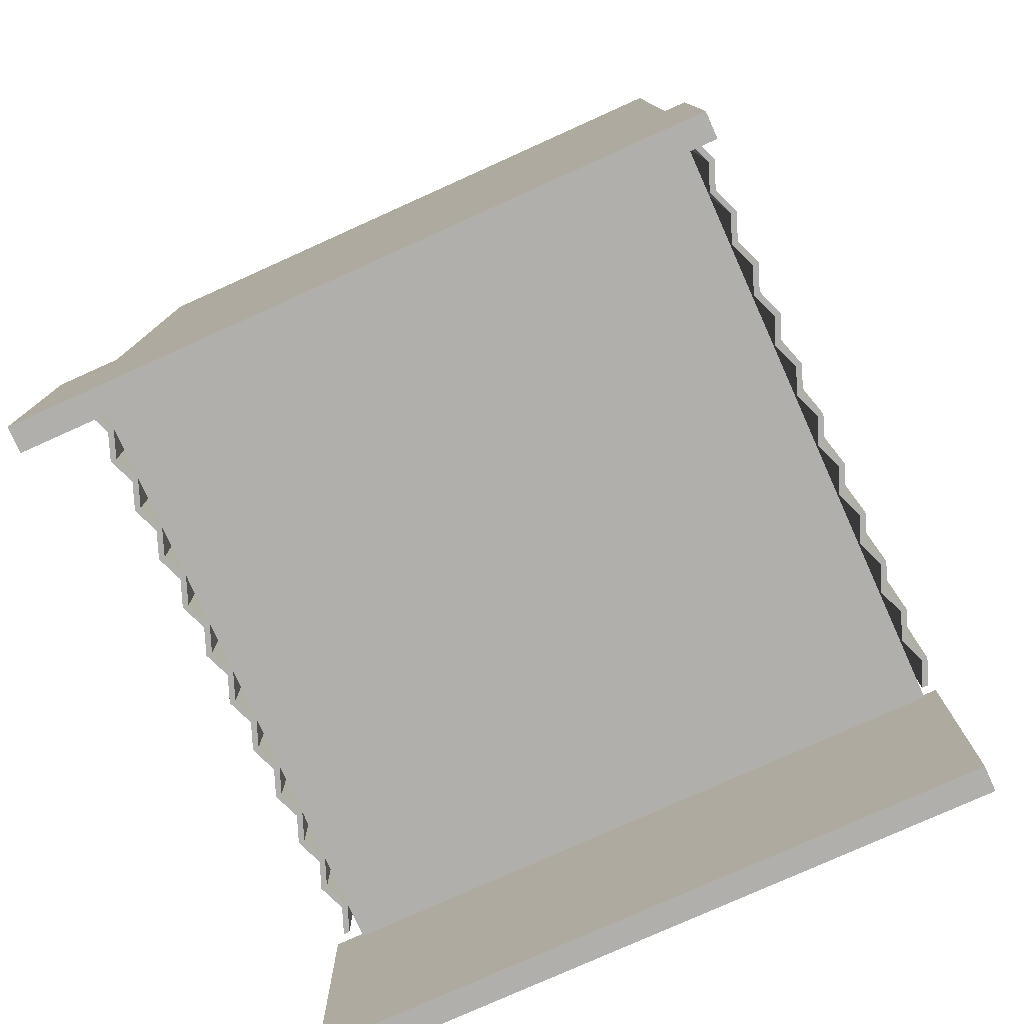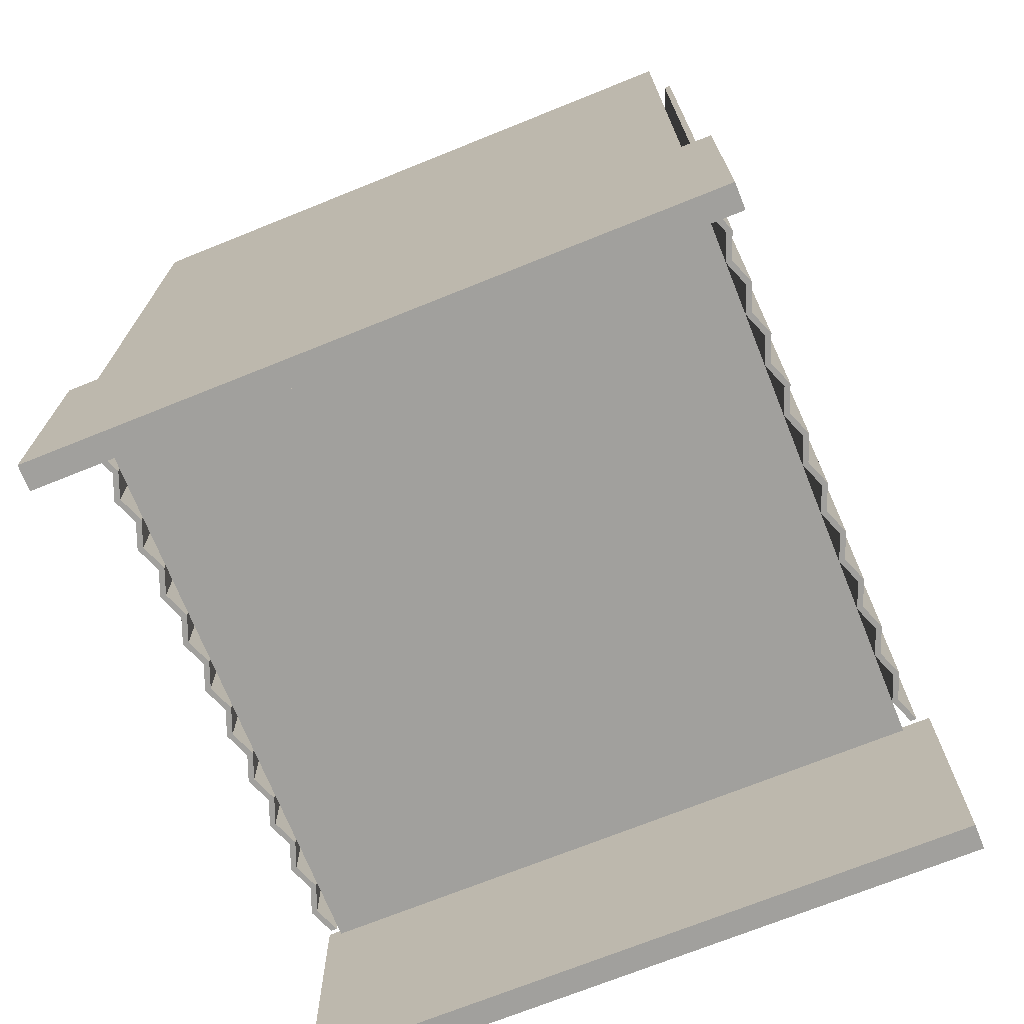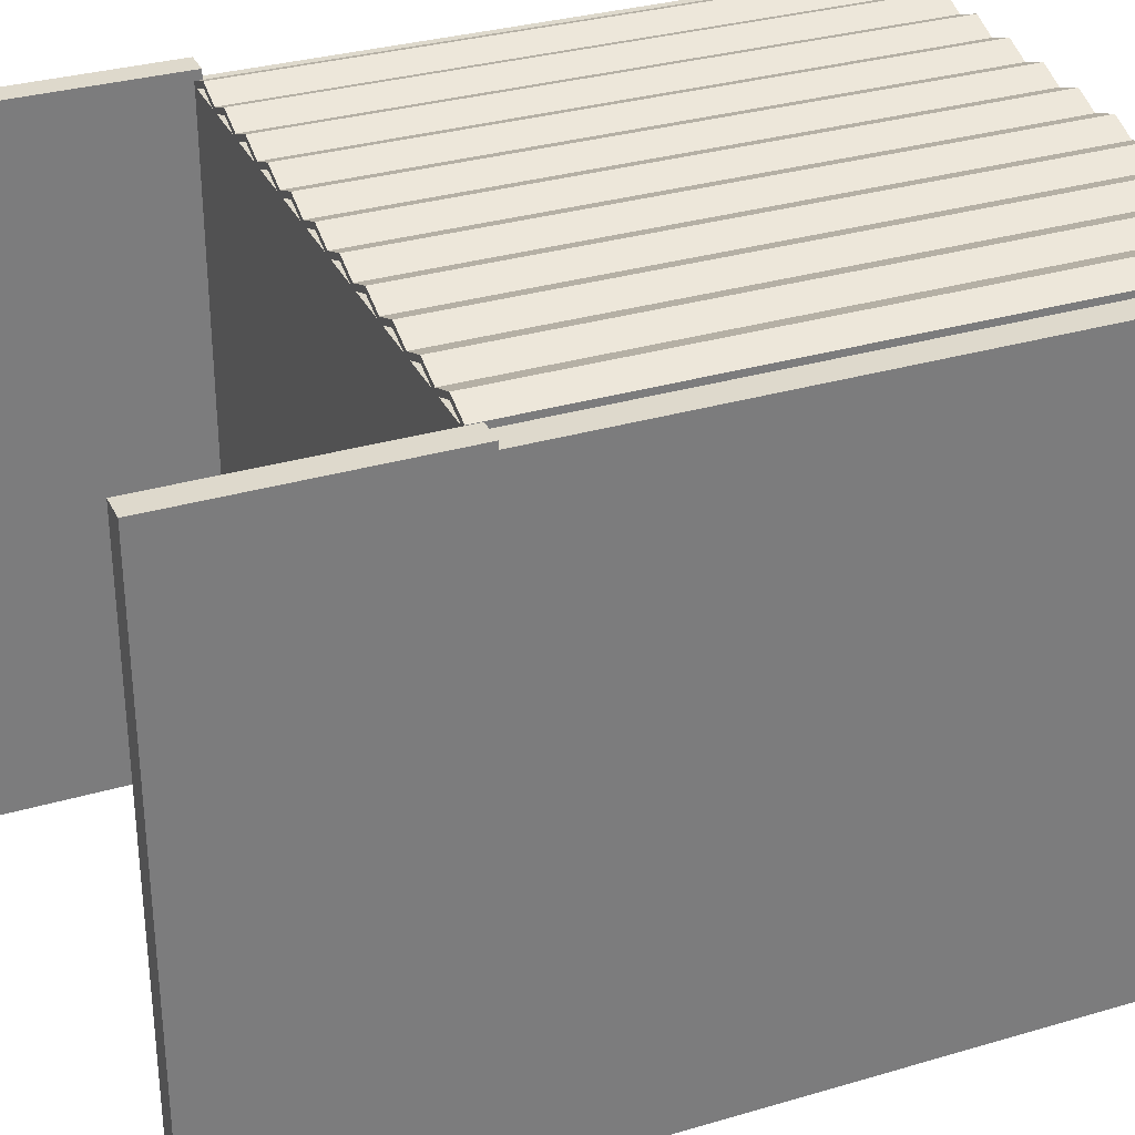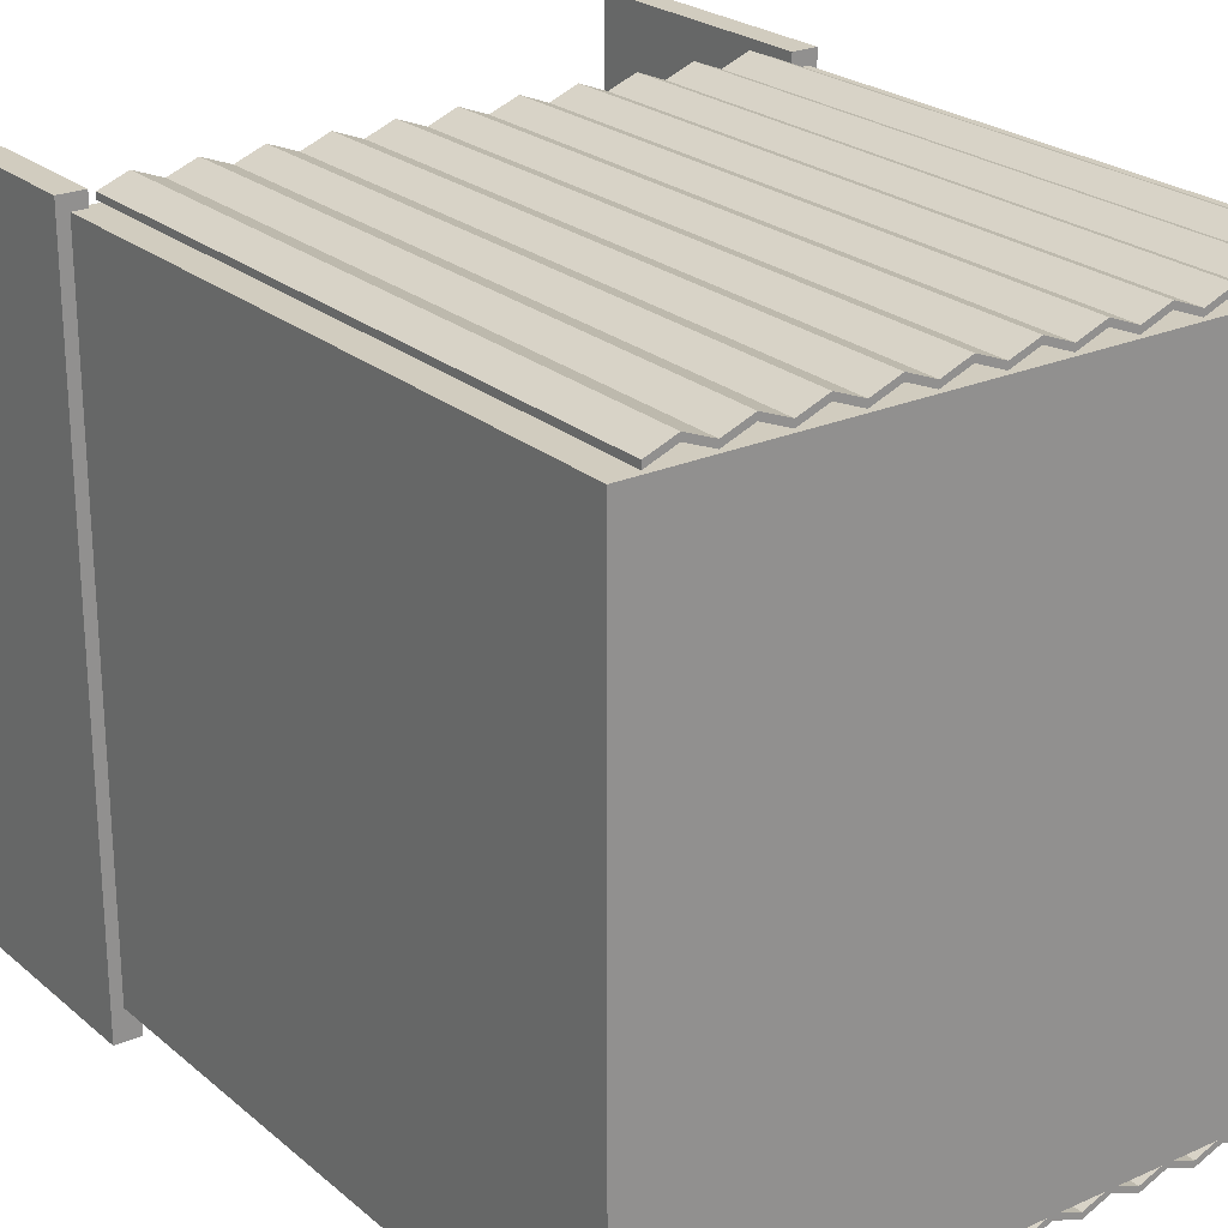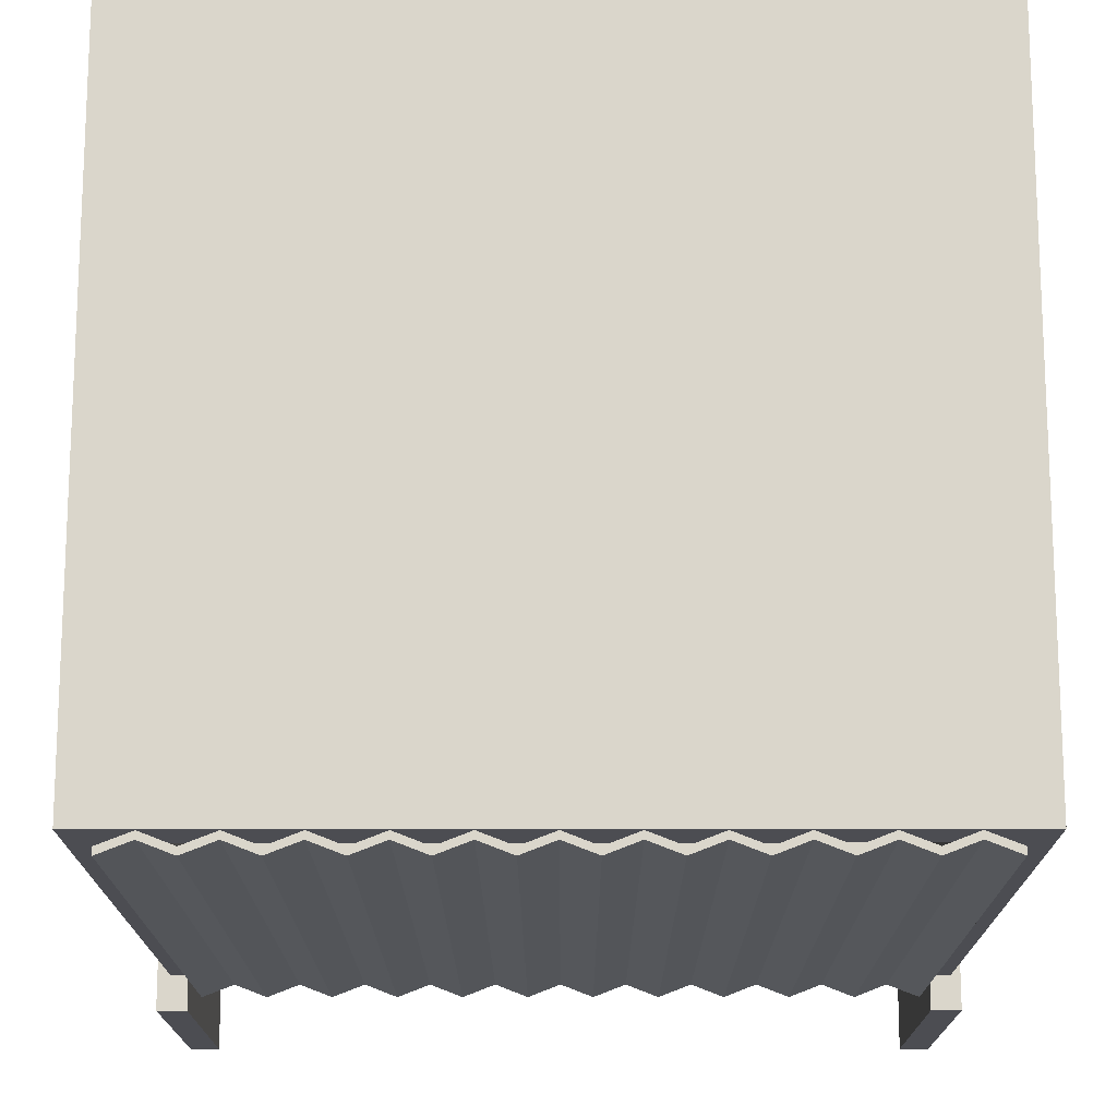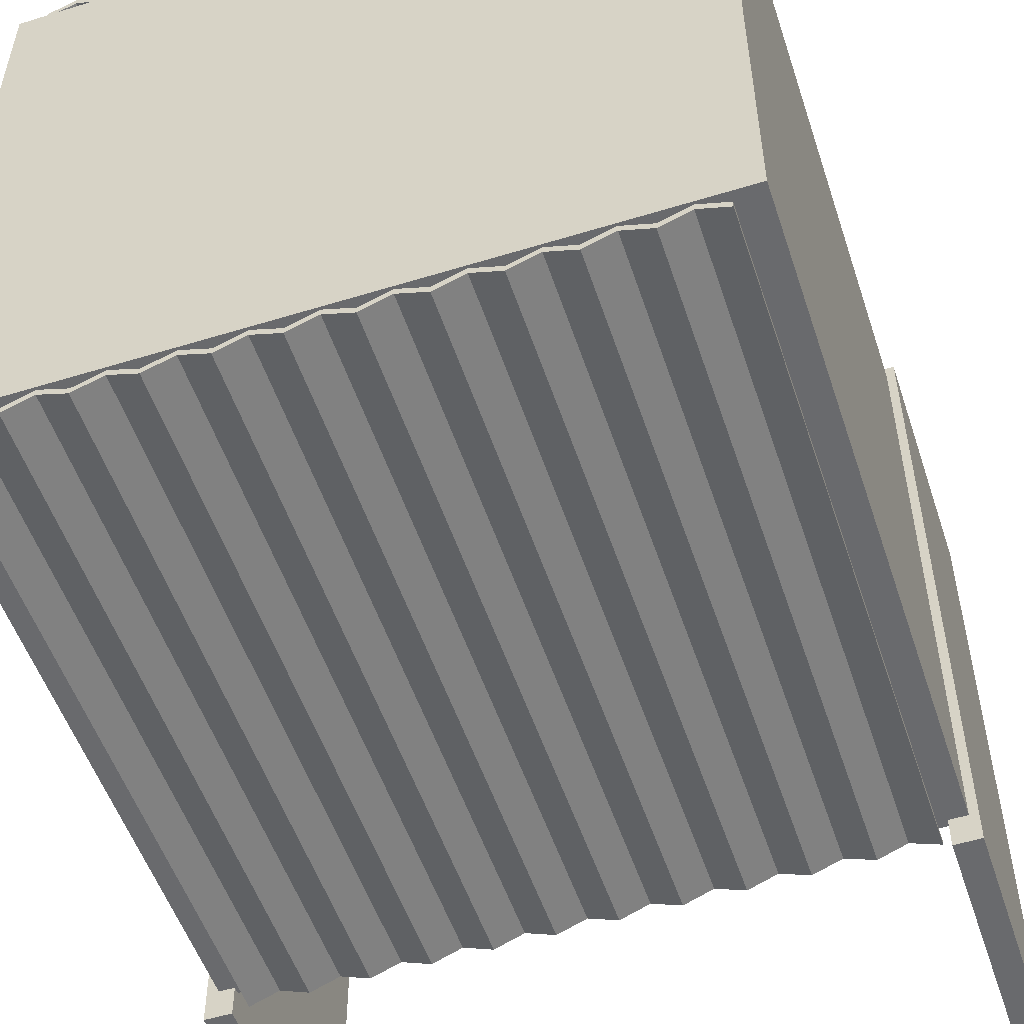
<metadata>
{"format":"obj","ext":"obj","renderer":"f3d","projection":"perspective","resolution":1024,"background":"white","views":[{"elev":-78.2,"azim":-65.8,"up":"+Y"},{"elev":-71.7,"azim":111.9,"up":"+Y"},{"elev":32.0,"azim":67.5,"up":"+Z"},{"elev":24.0,"azim":143.7,"up":"+Z"},{"elev":-16.3,"azim":-179.9,"up":"+Z"},{"elev":-53.0,"azim":-161.7,"up":"+Z"}]}
</metadata>
<code>
o SecurityBox
v -6.582 4.439 7.832
v -6.582 1.22 7.832
v -9.661 4.439 7.832
v -9.661 1.22 7.832
v -9.661 4.439 7.8
v -6.582 4.439 7.8
v -6.582 1.22 7.8
v -9.661 1.22 7.8
v -9.521 4.439 7.886
v -9.381 4.439 7.832
v -9.241 4.439 7.886
v -9.101 4.439 7.832
v -8.961 4.439 7.886
v -8.821 4.439 7.832
v -8.681 4.439 7.886
v -8.541 4.439 7.832
v -8.401 4.439 7.886
v -8.261 4.439 7.832
v -8.121 4.439 7.886
v -7.981 4.439 7.832
v -7.841 4.439 7.886
v -7.701 4.439 7.832
v -7.561 4.439 7.886
v -7.421 4.439 7.832
v -7.281 4.439 7.886
v -7.141 4.439 7.832
v -7.002 4.439 7.886
v -6.862 4.439 7.832
v -6.722 4.439 7.886
v -6.722 1.22 7.886
v -6.862 1.22 7.832
v -7.002 1.22 7.886
v -7.141 1.22 7.832
v -7.281 1.22 7.886
v -7.421 1.22 7.832
v -7.561 1.22 7.886
v -7.701 1.22 7.832
v -7.841 1.22 7.886
v -7.981 1.22 7.832
v -8.121 1.22 7.886
v -8.261 1.22 7.832
v -8.401 1.22 7.886
v -8.541 1.22 7.832
v -8.681 1.22 7.886
v -8.821 1.22 7.832
v -8.961 1.22 7.886
v -9.101 1.22 7.832
v -9.241 1.22 7.886
v -9.381 1.22 7.832
v -9.521 1.22 7.886
v -9.521 4.439 7.854
v -9.381 4.439 7.8
v -9.241 4.439 7.854
v -9.101 4.439 7.8
v -8.961 4.439 7.854
v -8.821 4.439 7.8
v -8.681 4.439 7.854
v -8.541 4.439 7.8
v -8.401 4.439 7.854
v -8.261 4.439 7.8
v -8.121 4.439 7.854
v -7.981 4.439 7.8
v -7.841 4.439 7.854
v -7.701 4.439 7.8
v -7.561 4.439 7.854
v -7.421 4.439 7.8
v -7.281 4.439 7.854
v -7.141 4.439 7.8
v -7.002 4.439 7.854
v -6.862 4.439 7.8
v -6.722 4.439 7.854
v -6.722 1.22 7.854
v -6.862 1.22 7.8
v -7.002 1.22 7.854
v -7.141 1.22 7.8
v -7.281 1.22 7.854
v -7.421 1.22 7.8
v -7.561 1.22 7.854
v -7.701 1.22 7.8
v -7.841 1.22 7.854
v -7.981 1.22 7.8
v -8.121 1.22 7.854
v -8.261 1.22 7.8
v -8.401 1.22 7.854
v -8.541 1.22 7.8
v -8.681 1.22 7.854
v -8.821 1.22 7.8
v -8.961 1.22 7.854
v -9.101 1.22 7.8
v -9.241 1.22 7.854
v -9.381 1.22 7.8
v -9.521 1.22 7.854
v -6.692 1.464 11.1
v -6.692 4.219 11.1
v -9.55 1.464 11.1
v -9.55 4.219 11.1
v -6.692 1.464 7.886
v -6.692 4.219 7.886
v -9.55 1.464 7.886
v -9.55 4.219 7.886
v -9.791 1.233 11.1
v -6.451 1.233 11.1
v -6.451 4.451 11.1
v -9.791 4.451 11.1
v -9.791 4.451 7.886
v -9.791 1.233 7.886
v -6.451 1.233 7.886
v -6.451 4.451 7.886
v -6.582 4.439 11.14
v -6.582 1.22 11.14
v -9.661 4.439 11.14
v -9.661 1.22 11.14
v -9.661 4.439 11.11
v -6.582 4.439 11.11
v -6.582 1.22 11.11
v -9.661 1.22 11.11
v -9.521 4.439 11.2
v -9.381 4.439 11.14
v -9.241 4.439 11.2
v -9.101 4.439 11.14
v -8.961 4.439 11.2
v -8.821 4.439 11.14
v -8.681 4.439 11.2
v -8.541 4.439 11.14
v -8.401 4.439 11.2
v -8.261 4.439 11.14
v -8.121 4.439 11.2
v -7.981 4.439 11.14
v -7.841 4.439 11.2
v -7.701 4.439 11.14
v -7.561 4.439 11.2
v -7.421 4.439 11.14
v -7.281 4.439 11.2
v -7.141 4.439 11.14
v -7.002 4.439 11.2
v -6.862 4.439 11.14
v -6.722 4.439 11.2
v -6.722 1.22 11.2
v -6.862 1.22 11.14
v -7.002 1.22 11.2
v -7.141 1.22 11.14
v -7.281 1.22 11.2
v -7.421 1.22 11.14
v -7.561 1.22 11.2
v -7.701 1.22 11.14
v -7.841 1.22 11.2
v -7.981 1.22 11.14
v -8.121 1.22 11.2
v -8.261 1.22 11.14
v -8.401 1.22 11.2
v -8.541 1.22 11.14
v -8.681 1.22 11.2
v -8.821 1.22 11.14
v -8.961 1.22 11.2
v -9.101 1.22 11.14
v -9.241 1.22 11.2
v -9.381 1.22 11.14
v -9.521 1.22 11.2
v -9.521 4.439 11.17
v -9.381 4.439 11.11
v -9.241 4.439 11.17
v -9.101 4.439 11.11
v -8.961 4.439 11.17
v -8.821 4.439 11.11
v -8.681 4.439 11.17
v -8.541 4.439 11.11
v -8.401 4.439 11.17
v -8.261 4.439 11.11
v -8.121 4.439 11.17
v -7.981 4.439 11.11
v -7.841 4.439 11.17
v -7.701 4.439 11.11
v -7.561 4.439 11.17
v -7.421 4.439 11.11
v -7.281 4.439 11.17
v -7.141 4.439 11.11
v -7.002 4.439 11.17
v -6.862 4.439 11.11
v -6.722 4.439 11.17
v -6.722 1.22 11.17
v -6.862 1.22 11.11
v -7.002 1.22 11.17
v -7.141 1.22 11.11
v -7.281 1.22 11.17
v -7.421 1.22 11.11
v -7.561 1.22 11.17
v -7.701 1.22 11.11
v -7.841 1.22 11.17
v -7.981 1.22 11.11
v -8.121 1.22 11.17
v -8.261 1.22 11.11
v -8.401 1.22 11.17
v -8.541 1.22 11.11
v -8.681 1.22 11.17
v -8.821 1.22 11.11
v -8.961 1.22 11.17
v -9.101 1.22 11.11
v -9.241 1.22 11.17
v -9.381 1.22 11.11
v -9.521 1.22 11.17
v -9.702 1.267 11.18
v -9.702 -0.007548 11.18
v -6.527 1.267 11.18
v -6.527 -0.007549 11.18
v -9.702 1.267 7.735
v -9.702 -0.007548 7.735
v -6.527 1.267 7.735
v -6.527 -0.007549 7.735
v -6.394 1.267 11.18
v -9.834 1.267 11.18
v -9.834 -0.007548 11.18
v -6.394 -0.007549 11.18
v -6.394 -0.007549 7.735
v -6.394 1.267 7.735
v -9.834 1.267 7.735
v -9.834 -0.007548 7.735
f 98 96 100
f 104 106 101
f 100 95 99
f 108 102 107
f 106 102 101
f 104 108 105
f 95 102 93
f 93 103 94
f 94 104 96
f 96 101 95
f 99 105 100
f 97 106 99
f 100 108 98
f 98 107 97
f 97 94 98
f 99 93 97
f 212 214 209
f 208 203 207
f 216 210 215
f 201 211 202
f 204 209 203
f 207 213 208
f 205 216 215
f 205 202 206
f 207 209 214
f 201 215 210
f 204 213 212
f 216 202 211
f 98 94 96
f 104 105 106
f 100 96 95
f 108 103 102
f 106 107 102
f 104 103 108
f 95 101 102
f 93 102 103
f 94 103 104
f 96 104 101
f 99 106 105
f 97 107 106
f 100 105 108
f 98 108 107
f 97 93 94
f 99 95 93
f 212 213 214
f 208 204 203
f 216 211 210
f 201 210 211
f 204 212 209
f 207 214 213
f 205 206 216
f 205 201 202
f 207 203 209
f 201 205 215
f 204 208 213
f 216 206 202
f 3 50 9
f 92 5 51
f 3 8 4
f 2 6 1
f 4 92 50
f 1 71 29
f 3 51 5
f 10 51 9
f 10 53 52
f 12 53 11
f 12 55 54
f 14 55 13
f 14 57 56
f 16 57 15
f 16 59 58
f 18 59 17
f 18 61 60
f 20 61 19
f 20 63 62
f 22 63 21
f 22 65 64
f 24 65 23
f 24 67 66
f 26 67 25
f 26 69 68
f 28 69 27
f 28 71 70
f 2 72 7
f 31 72 30
f 31 74 73
f 33 74 32
f 33 76 75
f 35 76 34
f 35 78 77
f 37 78 36
f 37 80 79
f 39 80 38
f 39 82 81
f 41 82 40
f 41 84 83
f 43 84 42
f 43 86 85
f 45 86 44
f 45 88 87
f 47 88 46
f 47 90 89
f 49 90 48
f 49 92 91
f 7 71 6
f 72 70 71
f 73 69 70
f 74 68 69
f 75 67 68
f 76 66 67
f 77 65 66
f 78 64 65
f 79 63 64
f 80 62 63
f 81 61 62
f 82 60 61
f 83 59 60
f 84 58 59
f 85 57 58
f 86 56 57
f 87 55 56
f 88 54 55
f 89 53 54
f 90 52 53
f 91 51 52
f 29 2 1
f 28 30 29
f 27 31 28
f 26 32 27
f 25 33 26
f 24 34 25
f 23 35 24
f 22 36 23
f 21 37 22
f 20 38 21
f 19 39 20
f 18 40 19
f 17 41 18
f 16 42 17
f 15 43 16
f 14 44 15
f 13 45 14
f 12 46 13
f 11 47 12
f 10 48 11
f 9 49 10
f 111 158 117
f 200 113 159
f 111 116 112
f 110 114 109
f 112 200 158
f 109 179 137
f 111 159 113
f 118 159 117
f 118 161 160
f 120 161 119
f 120 163 162
f 122 163 121
f 122 165 164
f 124 165 123
f 124 167 166
f 126 167 125
f 126 169 168
f 128 169 127
f 128 171 170
f 130 171 129
f 130 173 172
f 132 173 131
f 132 175 174
f 134 175 133
f 134 177 176
f 136 177 135
f 136 179 178
f 110 180 115
f 139 180 138
f 139 182 181
f 141 182 140
f 141 184 183
f 143 184 142
f 143 186 185
f 145 186 144
f 145 188 187
f 147 188 146
f 147 190 189
f 149 190 148
f 149 192 191
f 151 192 150
f 151 194 193
f 153 194 152
f 153 196 195
f 155 196 154
f 155 198 197
f 157 198 156
f 157 200 199
f 115 179 114
f 180 178 179
f 181 177 178
f 182 176 177
f 183 175 176
f 184 174 175
f 185 173 174
f 186 172 173
f 187 171 172
f 188 170 171
f 189 169 170
f 190 168 169
f 191 167 168
f 192 166 167
f 193 165 166
f 194 164 165
f 195 163 164
f 196 162 163
f 197 161 162
f 198 160 161
f 199 159 160
f 137 110 109
f 136 138 137
f 135 139 136
f 134 140 135
f 133 141 134
f 132 142 133
f 131 143 132
f 130 144 131
f 129 145 130
f 128 146 129
f 127 147 128
f 126 148 127
f 125 149 126
f 124 150 125
f 123 151 124
f 122 152 123
f 121 153 122
f 120 154 121
f 119 155 120
f 118 156 119
f 117 157 118
f 3 4 50
f 92 8 5
f 3 5 8
f 2 7 6
f 4 8 92
f 1 6 71
f 3 9 51
f 10 52 51
f 10 11 53
f 12 54 53
f 12 13 55
f 14 56 55
f 14 15 57
f 16 58 57
f 16 17 59
f 18 60 59
f 18 19 61
f 20 62 61
f 20 21 63
f 22 64 63
f 22 23 65
f 24 66 65
f 24 25 67
f 26 68 67
f 26 27 69
f 28 70 69
f 28 29 71
f 2 30 72
f 31 73 72
f 31 32 74
f 33 75 74
f 33 34 76
f 35 77 76
f 35 36 78
f 37 79 78
f 37 38 80
f 39 81 80
f 39 40 82
f 41 83 82
f 41 42 84
f 43 85 84
f 43 44 86
f 45 87 86
f 45 46 88
f 47 89 88
f 47 48 90
f 49 91 90
f 49 50 92
f 7 72 71
f 72 73 70
f 73 74 69
f 74 75 68
f 75 76 67
f 76 77 66
f 77 78 65
f 78 79 64
f 79 80 63
f 80 81 62
f 81 82 61
f 82 83 60
f 83 84 59
f 84 85 58
f 85 86 57
f 86 87 56
f 87 88 55
f 88 89 54
f 89 90 53
f 90 91 52
f 91 92 51
f 29 30 2
f 28 31 30
f 27 32 31
f 26 33 32
f 25 34 33
f 24 35 34
f 23 36 35
f 22 37 36
f 21 38 37
f 20 39 38
f 19 40 39
f 18 41 40
f 17 42 41
f 16 43 42
f 15 44 43
f 14 45 44
f 13 46 45
f 12 47 46
f 11 48 47
f 10 49 48
f 9 50 49
f 111 112 158
f 200 116 113
f 111 113 116
f 110 115 114
f 112 116 200
f 109 114 179
f 111 117 159
f 118 160 159
f 118 119 161
f 120 162 161
f 120 121 163
f 122 164 163
f 122 123 165
f 124 166 165
f 124 125 167
f 126 168 167
f 126 127 169
f 128 170 169
f 128 129 171
f 130 172 171
f 130 131 173
f 132 174 173
f 132 133 175
f 134 176 175
f 134 135 177
f 136 178 177
f 136 137 179
f 110 138 180
f 139 181 180
f 139 140 182
f 141 183 182
f 141 142 184
f 143 185 184
f 143 144 186
f 145 187 186
f 145 146 188
f 147 189 188
f 147 148 190
f 149 191 190
f 149 150 192
f 151 193 192
f 151 152 194
f 153 195 194
f 153 154 196
f 155 197 196
f 155 156 198
f 157 199 198
f 157 158 200
f 115 180 179
f 180 181 178
f 181 182 177
f 182 183 176
f 183 184 175
f 184 185 174
f 185 186 173
f 186 187 172
f 187 188 171
f 188 189 170
f 189 190 169
f 190 191 168
f 191 192 167
f 192 193 166
f 193 194 165
f 194 195 164
f 195 196 163
f 196 197 162
f 197 198 161
f 198 199 160
f 199 200 159
f 137 138 110
f 136 139 138
f 135 140 139
f 134 141 140
f 133 142 141
f 132 143 142
f 131 144 143
f 130 145 144
f 129 146 145
f 128 147 146
f 127 148 147
f 126 149 148
f 125 150 149
f 124 151 150
f 123 152 151
f 122 153 152
f 121 154 153
f 120 155 154
f 119 156 155
f 118 157 156
f 117 158 157

</code>
